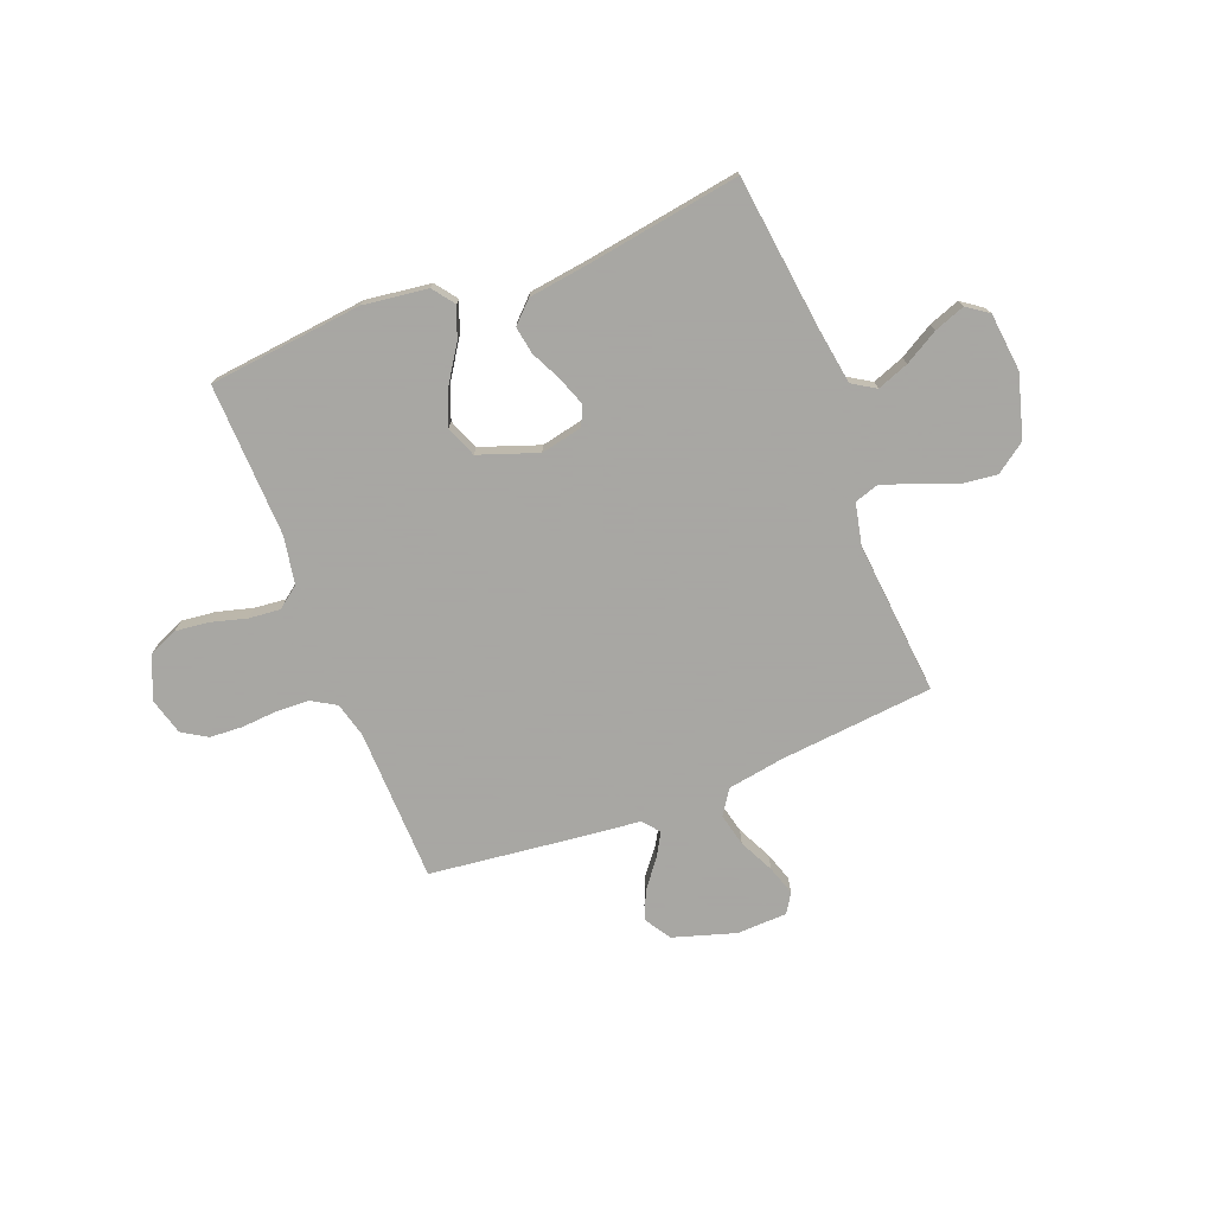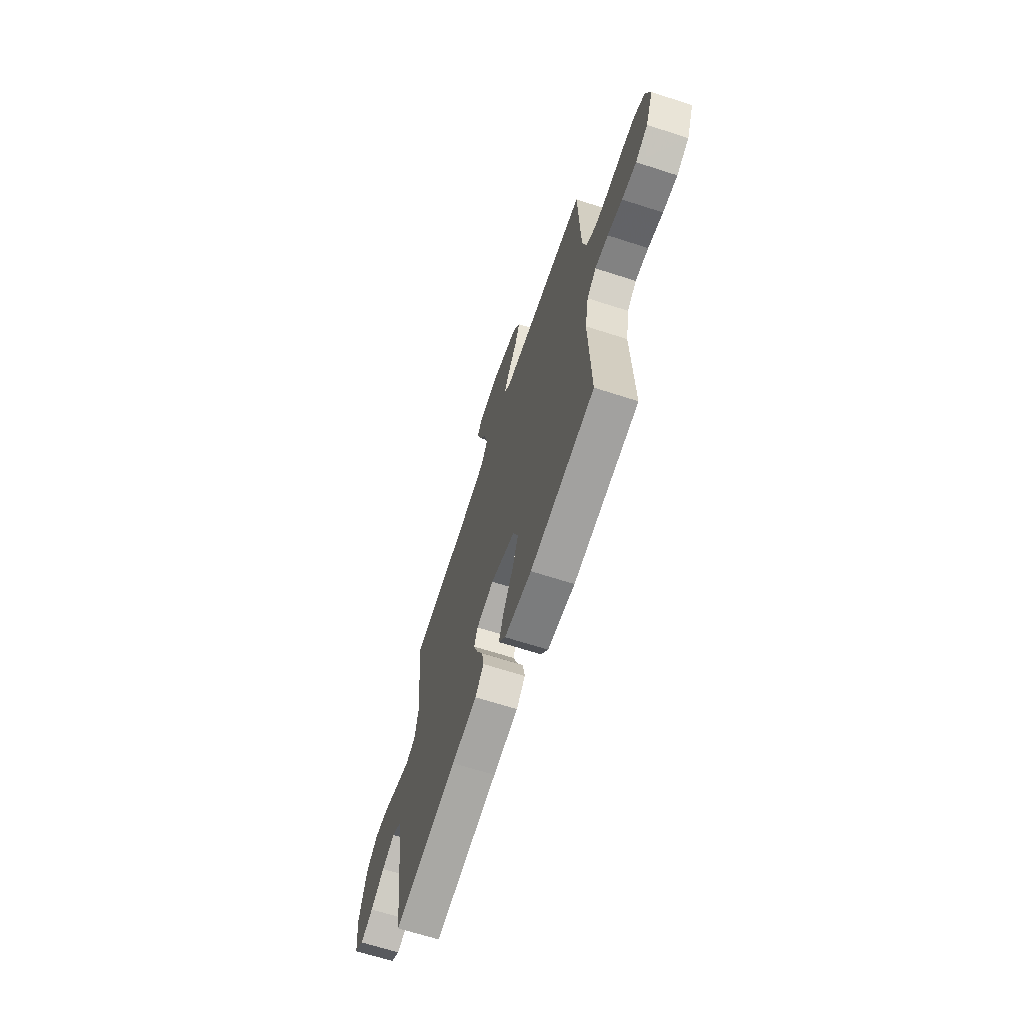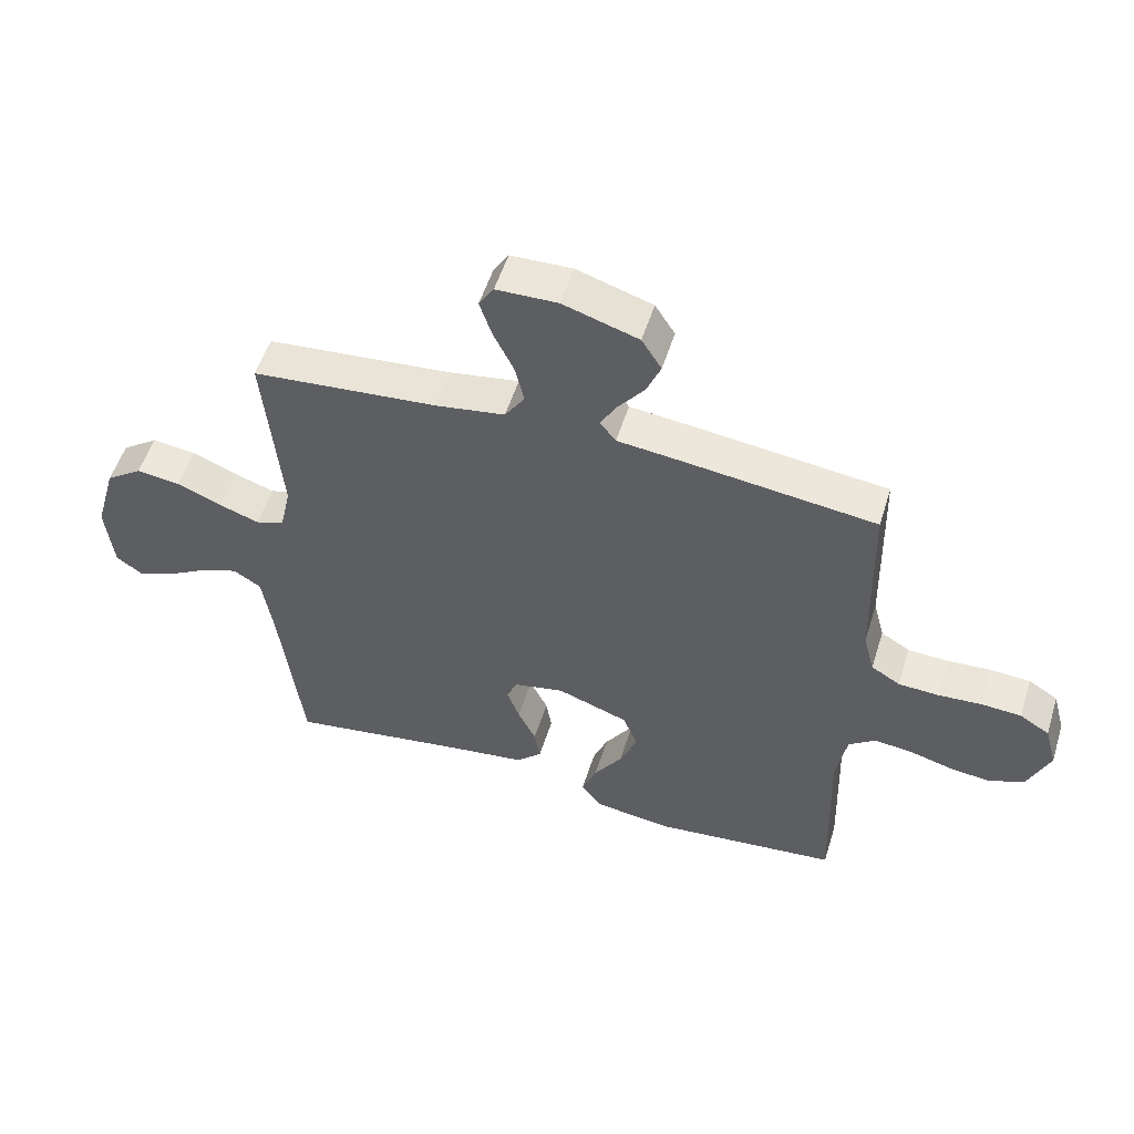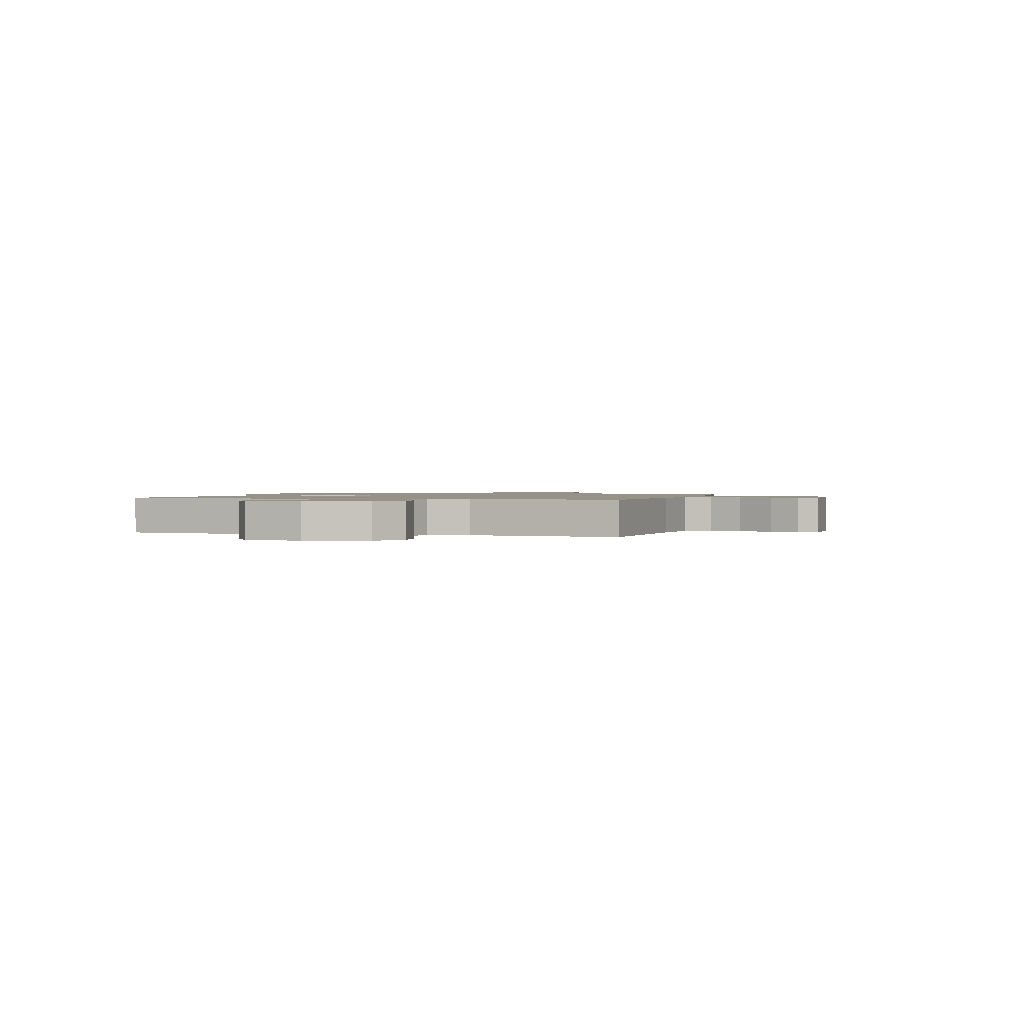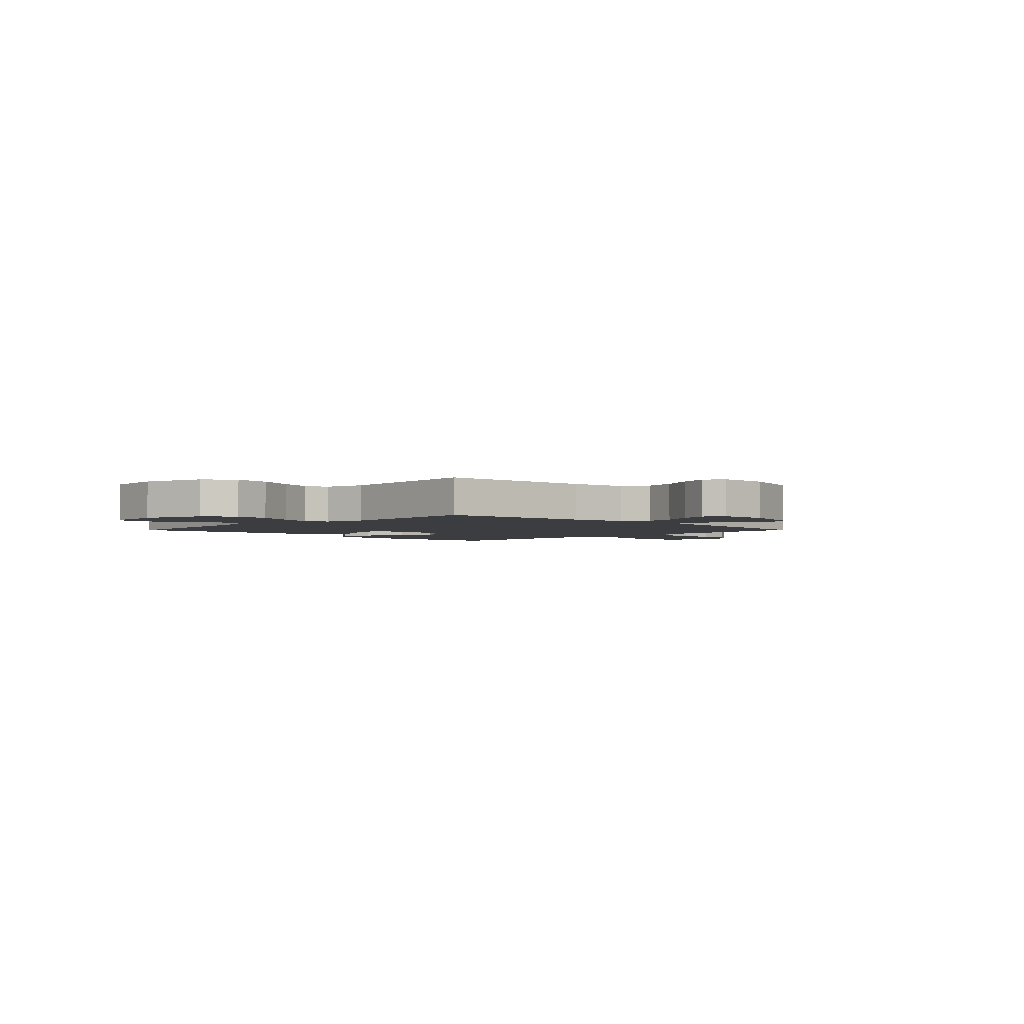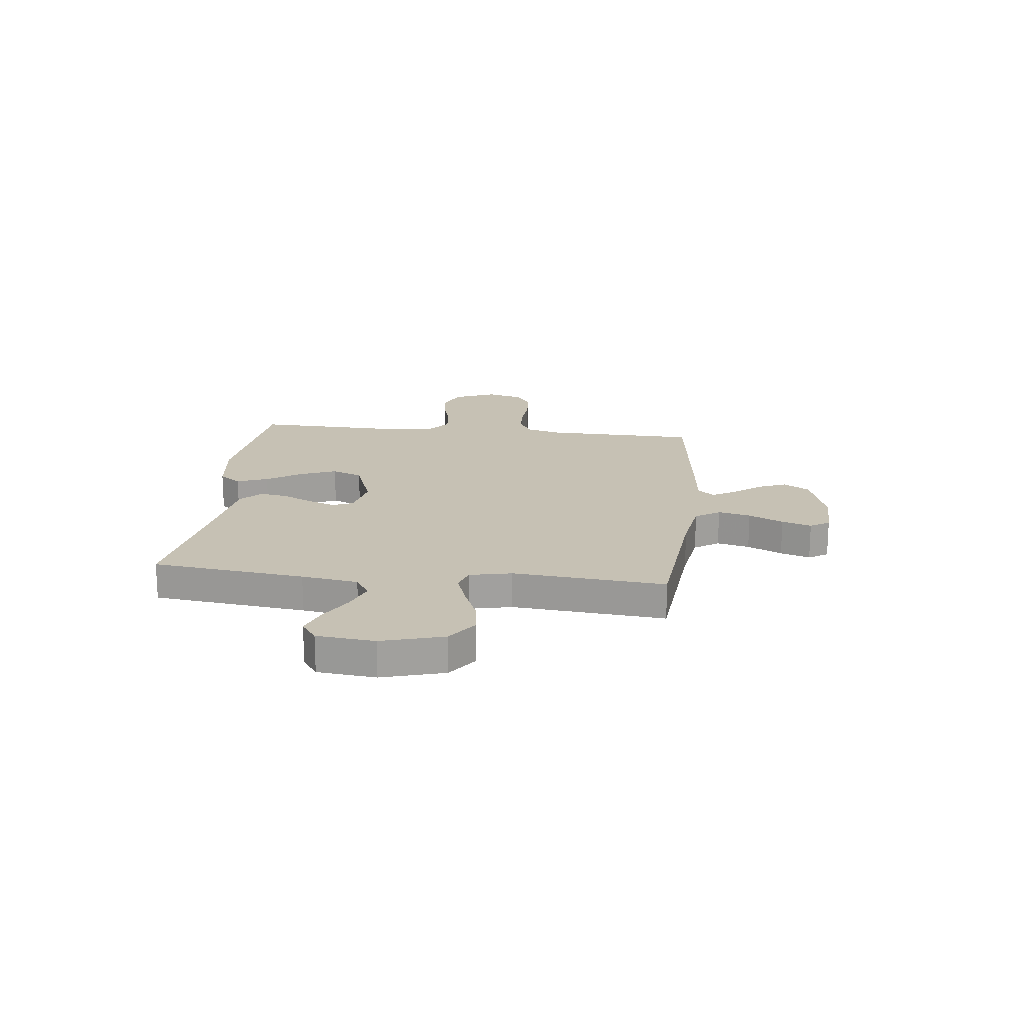
<metadata>
{"format":"obj","ext":"obj","renderer":"f3d","projection":"perspective","resolution":1024,"background":"white","views":[{"elev":-74.4,"azim":-158.6,"up":"+Y"},{"elev":-66.2,"azim":72.0,"up":"+Z"},{"elev":53.6,"azim":17.3,"up":"+Z"},{"elev":1.2,"azim":-73.8,"up":"+Y"},{"elev":-2.8,"azim":-44.6,"up":"+Y"},{"elev":18.6,"azim":-83.6,"up":"+Y"}]}
</metadata>
<code>
v 0.5 0.07 -0.5
v 0.2 0.07 -0.532
v 0.073 0.07 -0.515
v 0.041 0.07 -0.472
v 0.065 0.07 -0.411
v 0.111 0.07 -0.341
v 0.139 0.07 -0.272
v 0.115 0.07 -0.212
v 0 0.07 -0.171
v -0.082 0.07 -0.188
v -0.099 0.07 -0.228
v -0.079 0.07 -0.283
v -0.05 0.07 -0.343
v -0.041 0.07 -0.397
v -0.082 0.07 -0.437
v -0.2 0.07 -0.453
v -0.5 0.07 -0.5
v -0.536 0.07 -0.2
v -0.553 0.07 -0.089
v -0.598 0.07 -0.061
v -0.66 0.07 -0.084
v -0.726 0.07 -0.122
v -0.786 0.07 -0.144
v -0.828 0.07 -0.114
v -0.84 0.07 0
v -0.805 0.07 0.122
v -0.746 0.07 0.164
v -0.675 0.07 0.155
v -0.602 0.07 0.125
v -0.537 0.07 0.103
v -0.491 0.07 0.118
v -0.473 0.07 0.2
v -0.5 0.07 0.5
v -0.2 0.07 0.528
v -0.088 0.07 0.546
v -0.056 0.07 0.594
v -0.071 0.07 0.658
v -0.104 0.07 0.726
v -0.123 0.07 0.784
v -0.099 0.07 0.822
v 0 0.07 0.825
v 0.122 0.07 0.787
v 0.154 0.07 0.736
v 0.131 0.07 0.681
v 0.089 0.07 0.627
v 0.062 0.07 0.581
v 0.088 0.07 0.548
v 0.2 0.07 0.536
v 0.5 0.07 0.5
v 0.507 0.07 0.2
v 0.525 0.07 0.132
v 0.572 0.07 0.104
v 0.637 0.07 0.101
v 0.707 0.07 0.106
v 0.772 0.07 0.102
v 0.82 0.07 0.072
v 0.84 0.07 0
v 0.805 0.07 -0.083
v 0.748 0.07 -0.108
v 0.681 0.07 -0.1
v 0.612 0.07 -0.081
v 0.551 0.07 -0.075
v 0.508 0.07 -0.107
v 0.491 0.07 -0.2
v 0.5 0 -0.5
v 0.2 0 -0.532
v 0.073 0 -0.515
v 0.041 0 -0.472
v 0.065 0 -0.411
v 0.111 0 -0.341
v 0.139 0 -0.272
v 0.115 0 -0.212
v 0 0 -0.171
v -0.082 0 -0.188
v -0.099 0 -0.228
v -0.079 0 -0.283
v -0.05 0 -0.343
v -0.041 0 -0.397
v -0.082 0 -0.437
v -0.2 0 -0.453
v -0.5 0 -0.5
v -0.536 0 -0.2
v -0.553 0 -0.089
v -0.598 0 -0.061
v -0.66 0 -0.084
v -0.726 0 -0.122
v -0.786 0 -0.144
v -0.828 0 -0.114
v -0.84 0 0
v -0.805 0 0.122
v -0.746 0 0.164
v -0.675 0 0.155
v -0.602 0 0.125
v -0.537 0 0.103
v -0.491 0 0.118
v -0.473 0 0.2
v -0.5 0 0.5
v -0.2 0 0.528
v -0.088 0 0.546
v -0.056 0 0.594
v -0.071 0 0.658
v -0.104 0 0.726
v -0.123 0 0.784
v -0.099 0 0.822
v 0 0 0.825
v 0.122 0 0.787
v 0.154 0 0.736
v 0.131 0 0.681
v 0.089 0 0.627
v 0.062 0 0.581
v 0.088 0 0.548
v 0.2 0 0.536
v 0.5 0 0.5
v 0.507 0 0.2
v 0.525 0 0.132
v 0.572 0 0.104
v 0.637 0 0.101
v 0.707 0 0.106
v 0.772 0 0.102
v 0.82 0 0.072
v 0.84 0 0
v 0.805 0 -0.083
v 0.748 0 -0.108
v 0.681 0 -0.1
v 0.612 0 -0.081
v 0.551 0 -0.075
v 0.508 0 -0.107
v 0.491 0 -0.2
f 59 60 61
f 58 59 61
f 57 58 61
f 56 57 61
f 55 56 61
f 54 55 61
f 53 54 61
f 52 53 61 62
f 51 52 62 63
f 47 48 49 50
f 51 63 64
f 50 51 64
f 47 50 64
f 43 44 45
f 42 43 45
f 41 42 45
f 40 41 45
f 39 40 45
f 38 39 45
f 37 38 45
f 36 37 45 46
f 47 64 1
f 46 47 1
f 36 46 1
f 35 36 1
f 27 28 29
f 26 27 29
f 25 26 29
f 24 25 29
f 23 24 29
f 22 23 29
f 21 22 29
f 20 21 29 30
f 19 20 30 31
f 16 17 18
f 18 19 31
f 16 18 31
f 15 16 31
f 14 15 31
f 13 14 31
f 12 13 31
f 4 5 6
f 3 4 6
f 2 3 6
f 1 2 6
f 1 6 7
f 34 35 1
f 32 33 34
f 11 12 31 32
f 10 11 32 34
f 9 10 34
f 8 9 34
f 1 7 8
f 1 8 34
f 125 124 123
f 125 123 122
f 125 122 121
f 125 121 120
f 125 120 119
f 125 119 118
f 125 118 117
f 126 125 117 116
f 127 126 116 115
f 114 113 112 111
f 128 127 115
f 128 115 114
f 128 114 111
f 109 108 107
f 109 107 106
f 109 106 105
f 109 105 104
f 109 104 103
f 109 103 102
f 109 102 101
f 110 109 101 100
f 65 128 111
f 65 111 110
f 65 110 100
f 65 100 99
f 93 92 91
f 93 91 90
f 93 90 89
f 93 89 88
f 93 88 87
f 93 87 86
f 93 86 85
f 94 93 85 84
f 95 94 84 83
f 82 81 80
f 95 83 82
f 95 82 80
f 95 80 79
f 95 79 78
f 95 78 77
f 95 77 76
f 70 69 68
f 70 68 67
f 70 67 66
f 70 66 65
f 71 70 65
f 65 99 98
f 98 97 96
f 96 95 76 75
f 98 96 75 74
f 98 74 73
f 98 73 72
f 72 71 65
f 98 72 65
f 1 65 66 2
f 2 66 67 3
f 3 67 68 4
f 4 68 69 5
f 5 69 70 6
f 6 70 71 7
f 7 71 72 8
f 8 72 73 9
f 9 73 74 10
f 10 74 75 11
f 11 75 76 12
f 12 76 77 13
f 13 77 78 14
f 14 78 79 15
f 15 79 80 16
f 16 80 81 17
f 17 81 82 18
f 18 82 83 19
f 19 83 84 20
f 20 84 85 21
f 21 85 86 22
f 22 86 87 23
f 23 87 88 24
f 24 88 89 25
f 25 89 90 26
f 26 90 91 27
f 27 91 92 28
f 28 92 93 29
f 29 93 94 30
f 30 94 95 31
f 31 95 96 32
f 32 96 97 33
f 33 97 98 34
f 34 98 99 35
f 35 99 100 36
f 36 100 101 37
f 37 101 102 38
f 38 102 103 39
f 39 103 104 40
f 40 104 105 41
f 41 105 106 42
f 42 106 107 43
f 43 107 108 44
f 44 108 109 45
f 45 109 110 46
f 46 110 111 47
f 47 111 112 48
f 48 112 113 49
f 49 113 114 50
f 50 114 115 51
f 51 115 116 52
f 52 116 117 53
f 53 117 118 54
f 54 118 119 55
f 55 119 120 56
f 56 120 121 57
f 57 121 122 58
f 58 122 123 59
f 59 123 124 60
f 60 124 125 61
f 61 125 126 62
f 62 126 127 63
f 63 127 128 64
f 64 128 65 1

</code>
